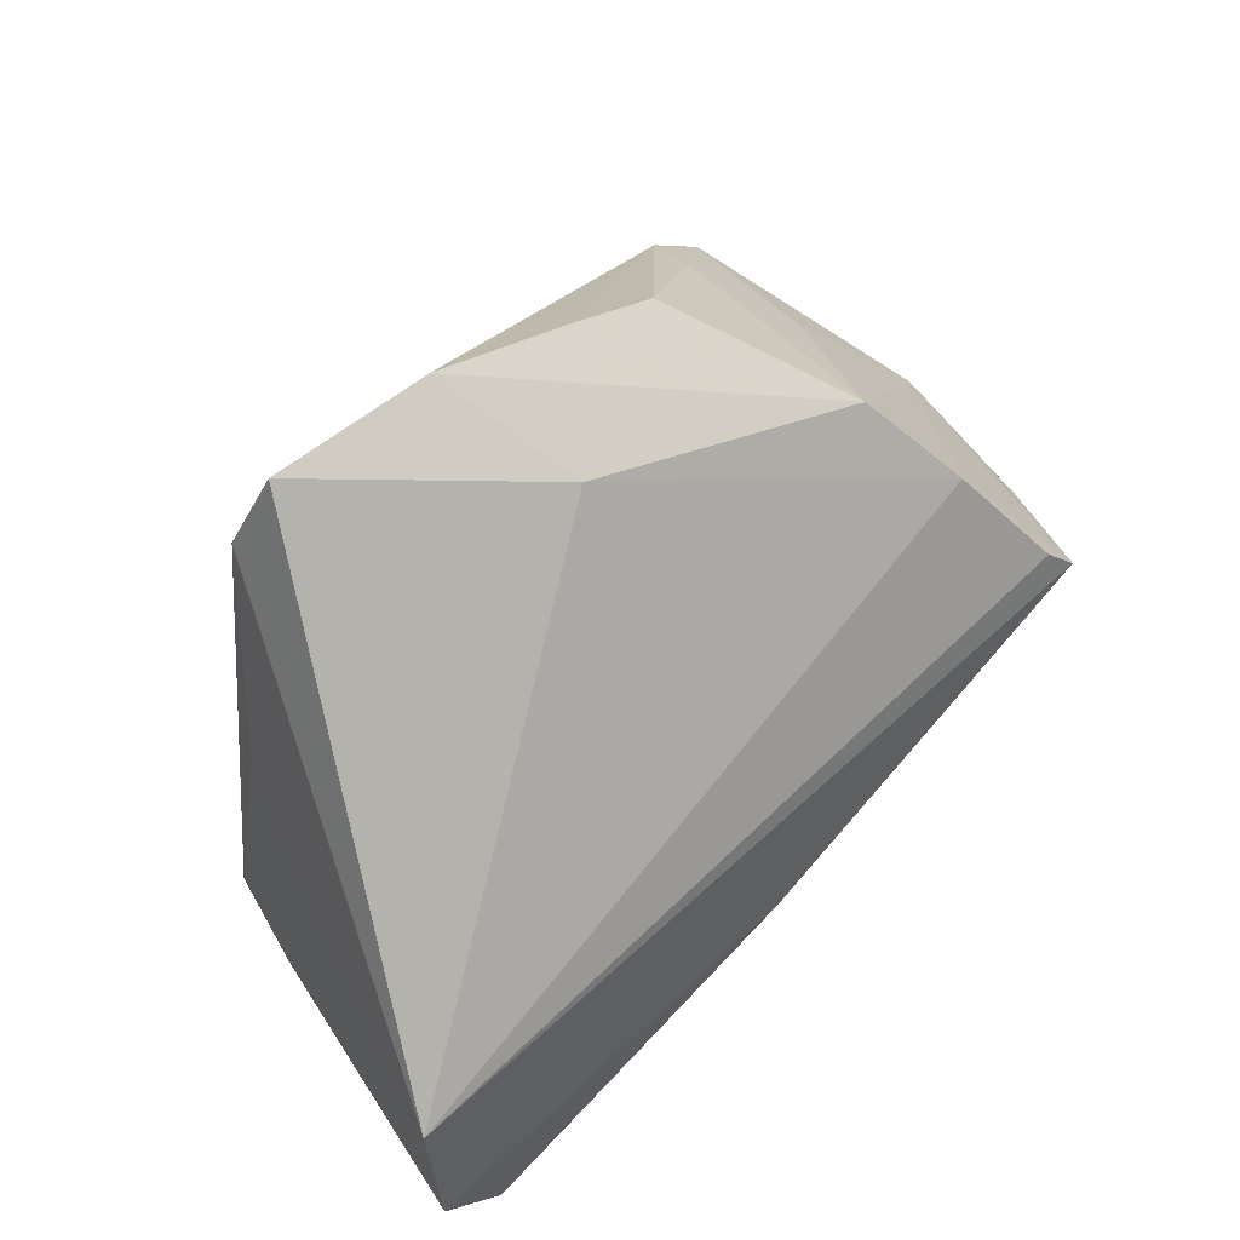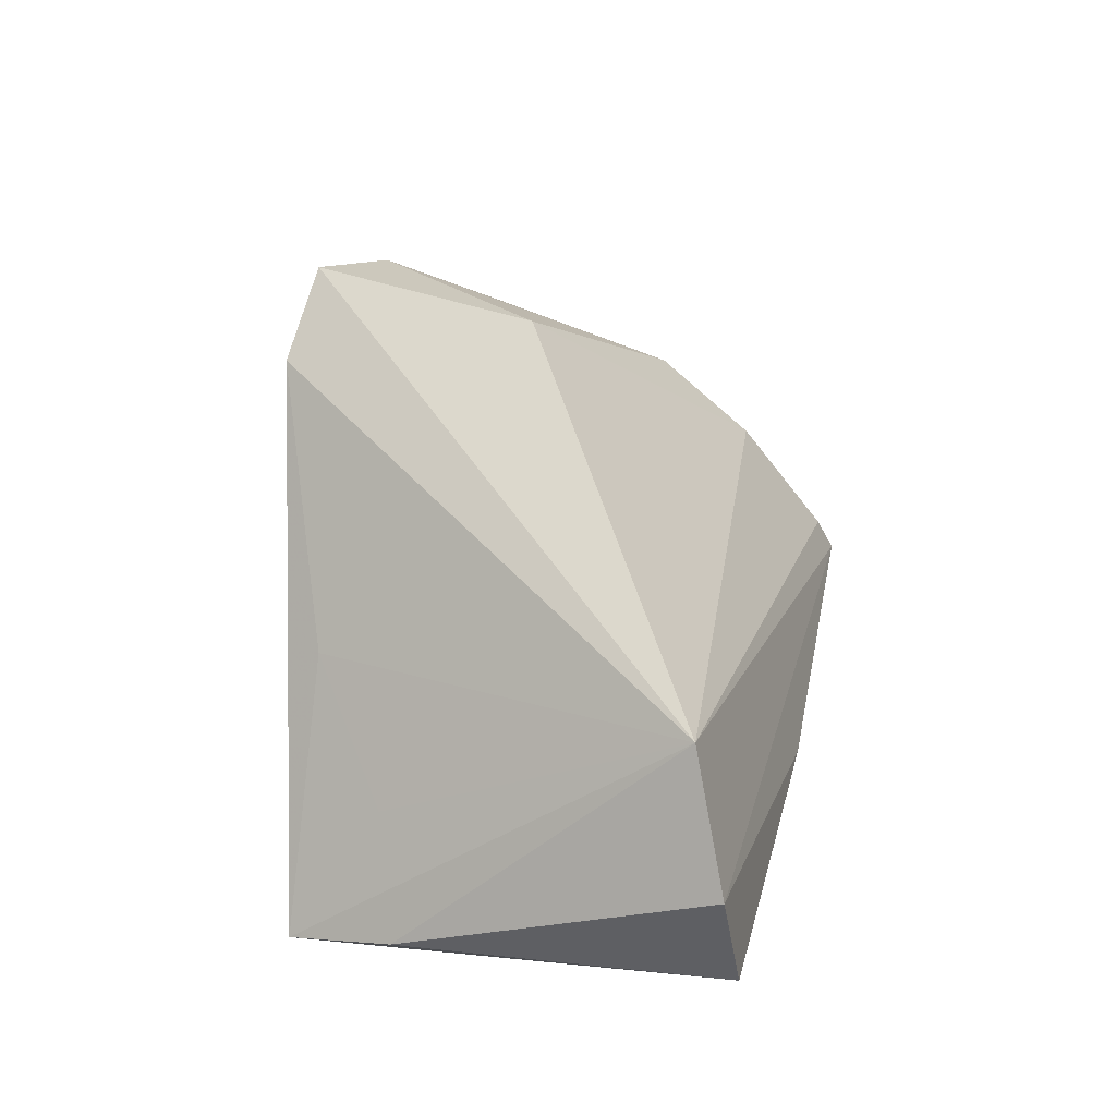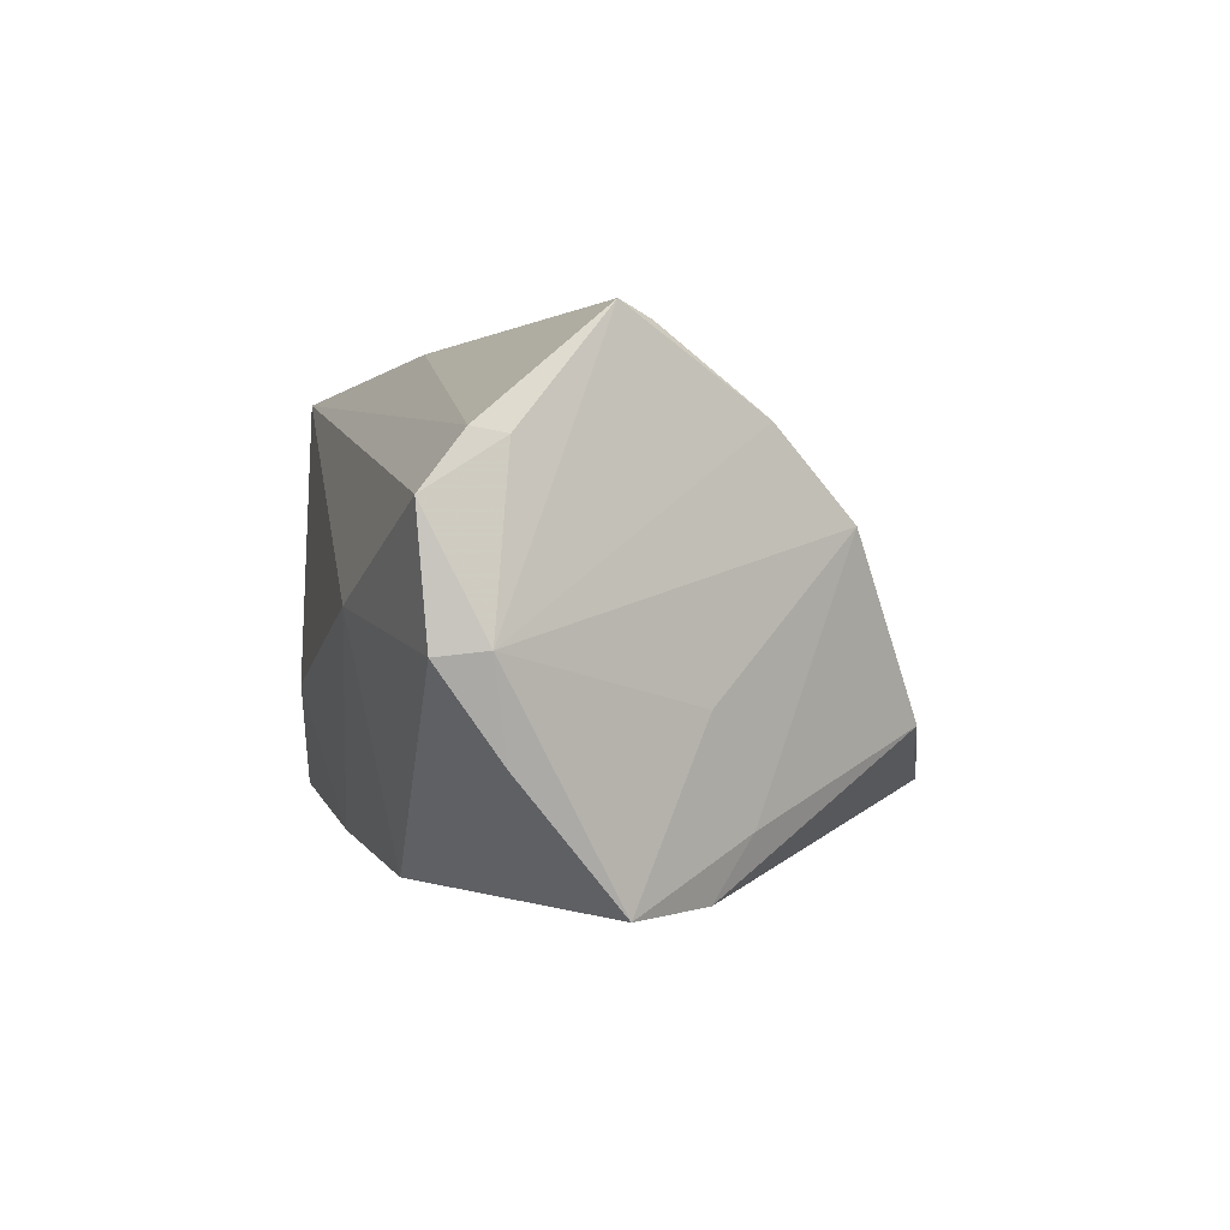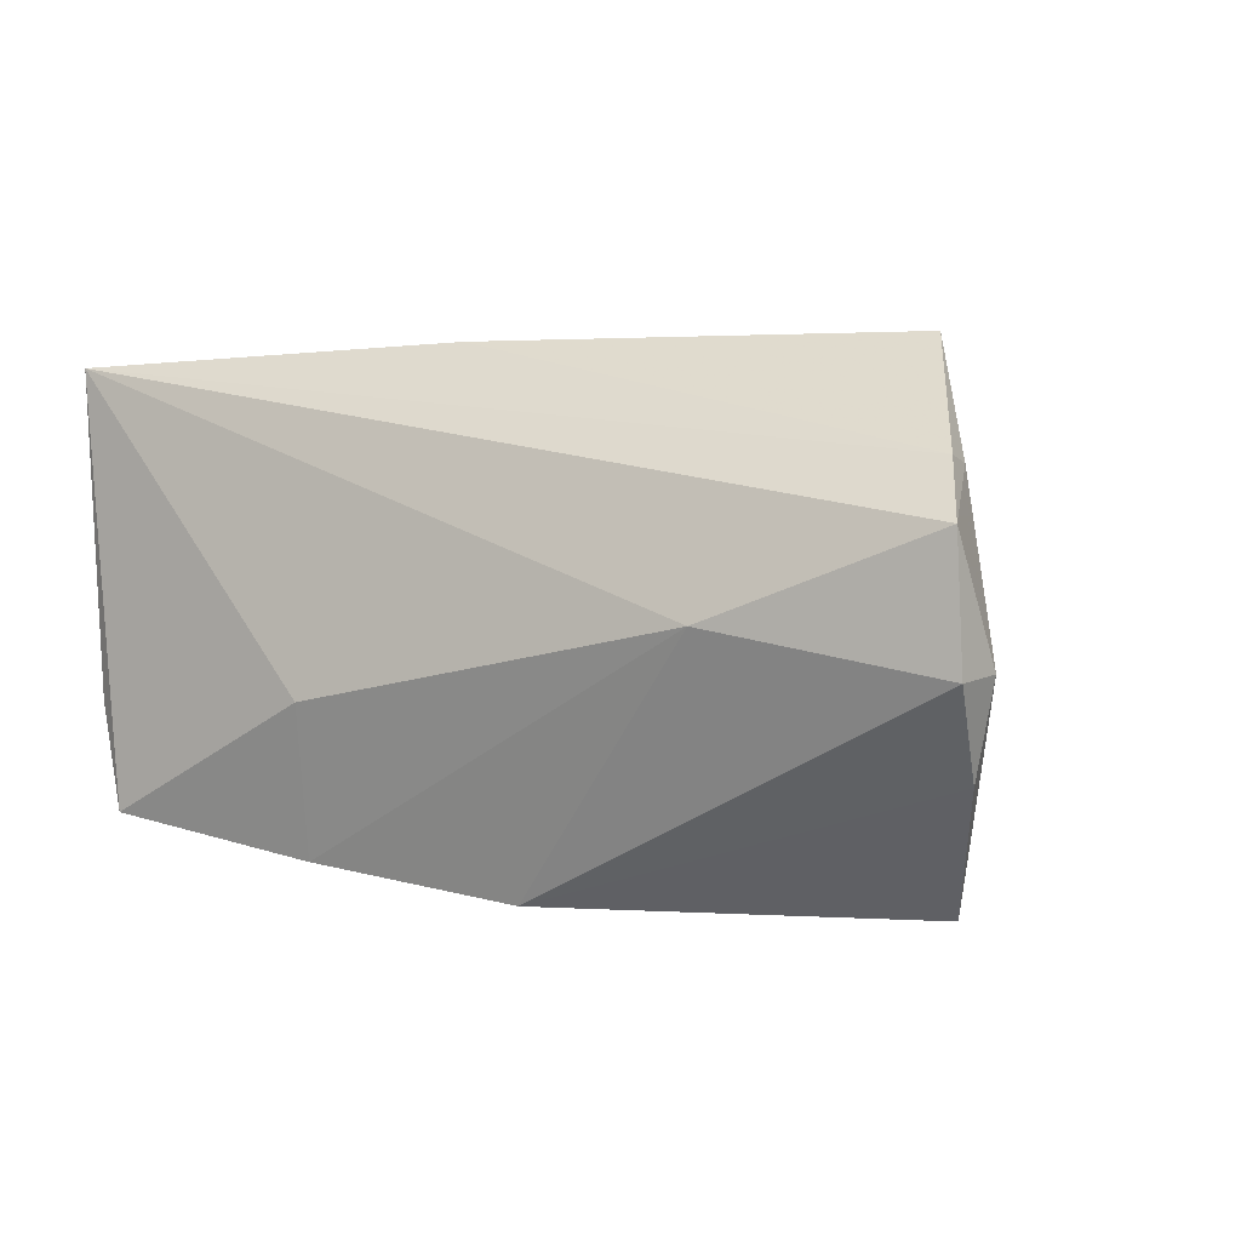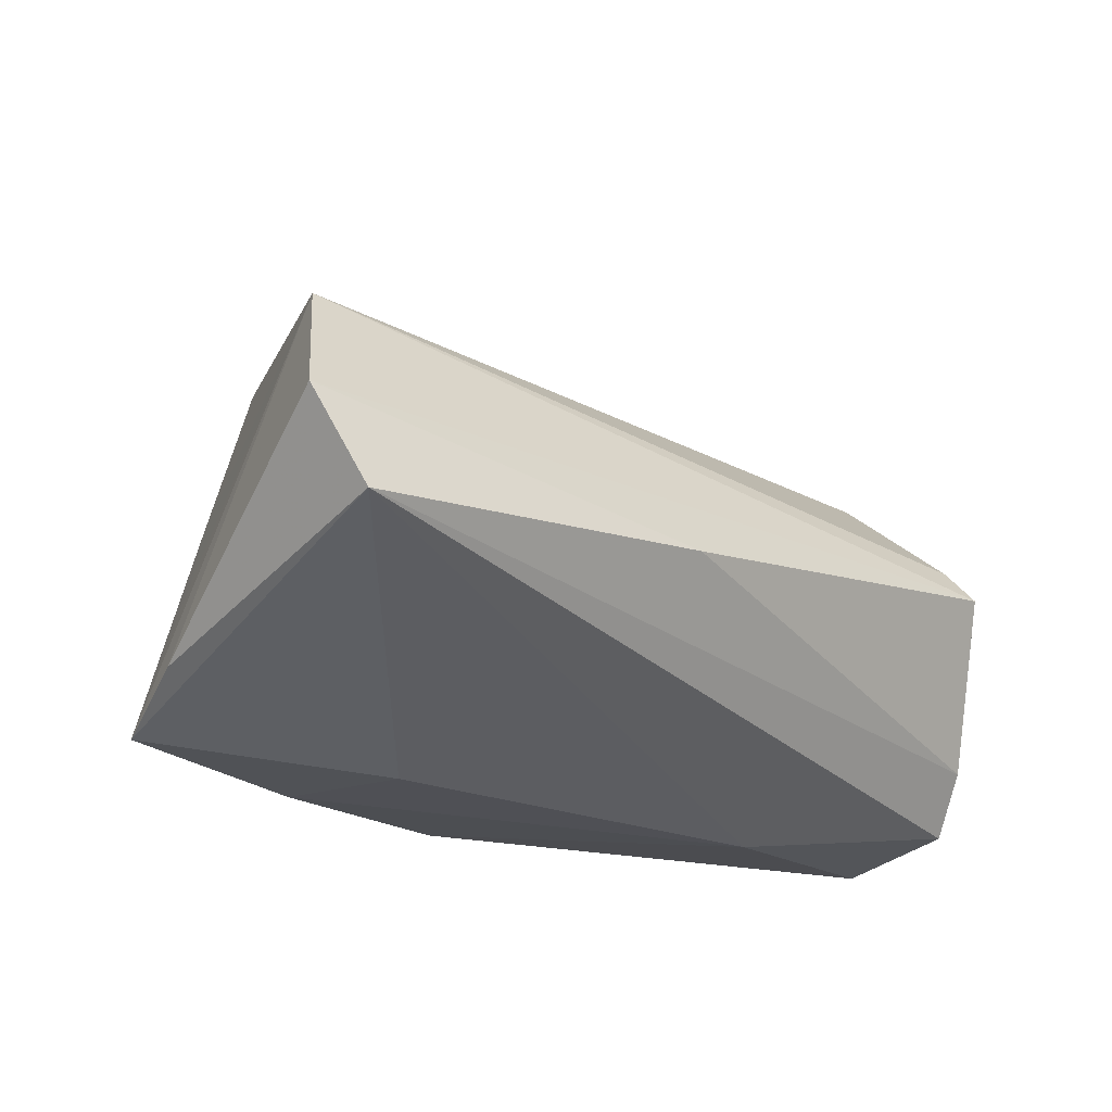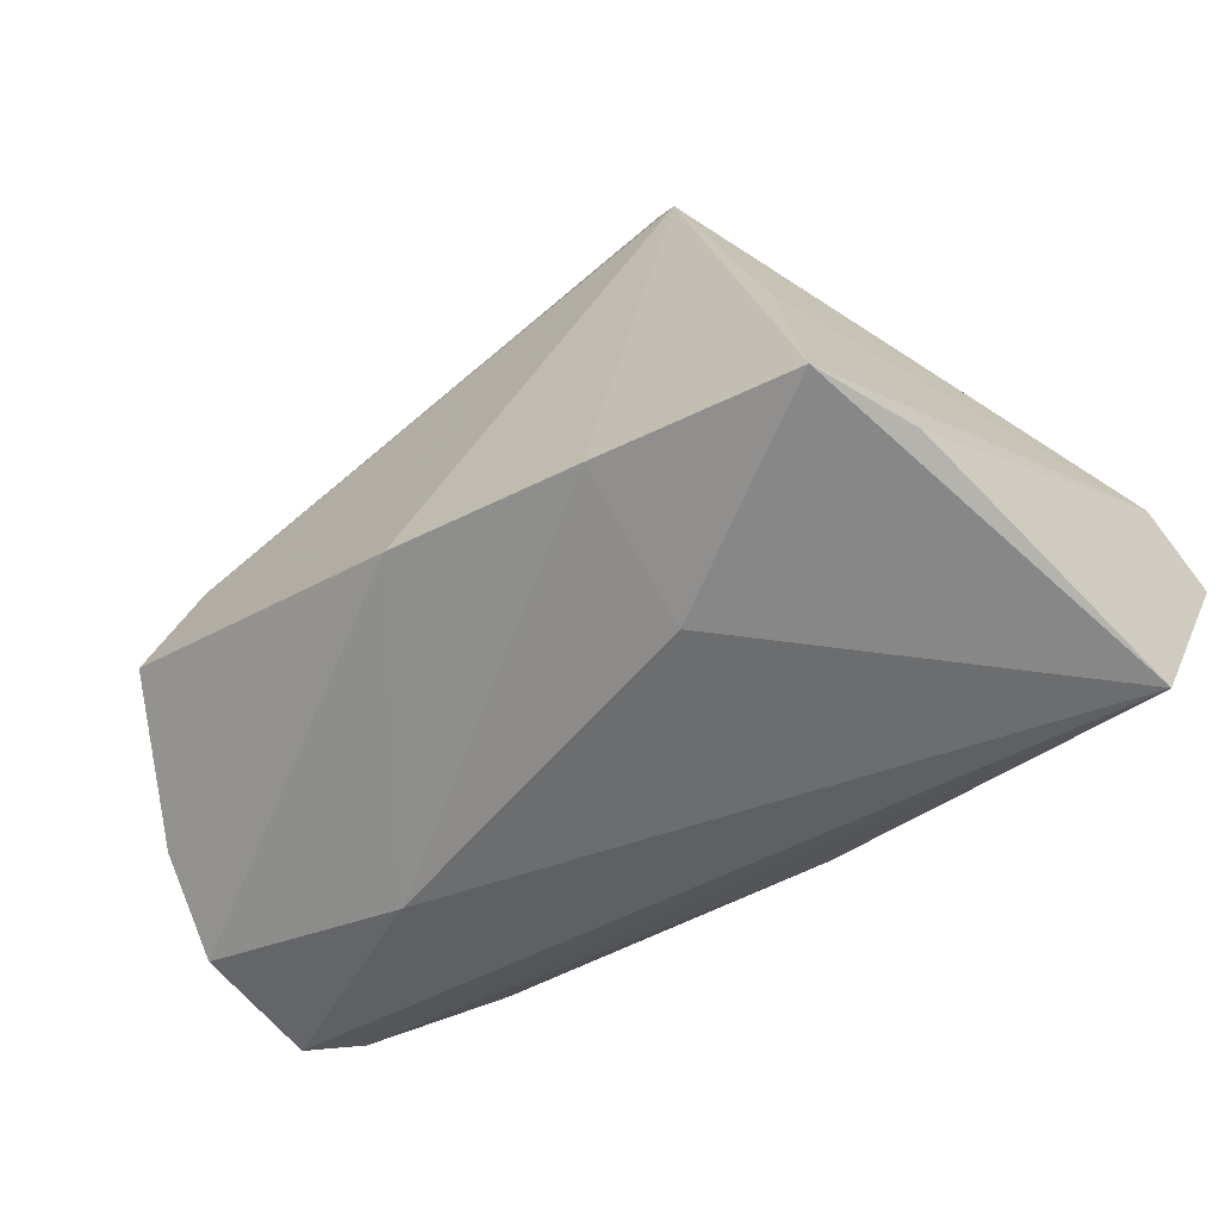
<metadata>
{"format":"obj","ext":"obj","renderer":"f3d","projection":"perspective","resolution":1024,"background":"white","views":[{"elev":61.4,"azim":-45.5,"up":"+Y"},{"elev":7.9,"azim":-78.8,"up":"+Y"},{"elev":-0.8,"azim":85.2,"up":"+Z"},{"elev":1.4,"azim":35.6,"up":"+Z"},{"elev":-40.4,"azim":-40.7,"up":"+Y"},{"elev":-62.6,"azim":-138.8,"up":"+Y"}]}
</metadata>
<code>
v 0.0595 -0.01592 -0.003622
v 0.04817 0.004777 -0.03056
v -0.01542 -0.03134 -0.007235
v 0.03761 0.0189 -0.02225
v 0.03278 -0.02484 0.001833
v -0.04726 -0.03027 -0.008102
v 0.04337 0.01366 -0.009097
v 0.05674 -0.008113 -0.01464
v 0.05997 -0.009657 -0.002914
v -0.01857 -0.02571 -0.02581
v -0.04478 -0.01575 -0.009971
v 0.04322 0.007467 0.03149
v 0.03944 0.01405 -0.02989
v 0.04646 0.003521 0.03325
v -0.04904 -0.03134 0.03131
v 0.03098 0.03117 0.01068
v -0.02655 0.04468 -0.0217
v 0.05953 -0.01724 0.01215
v -0.04355 -0.03134 -0.02112
v -0.05533 -0.003954 0.02718
v -0.006222 0.04535 -0.01897
v 0.05544 -0.007809 0.01844
v -0.001181 0.03763 -0.001409
v 0.03657 0.02102 0.02165
v -0.03114 0.03396 -0.02436
v -0.003897 -0.01591 0.03325
v 0.006187 -0.01877 -0.02964
v 0.0199 0.04012 -0.01153
v -0.05676 -0.02062 0.03055
v 0.0104 0.04178 -0.01471
v -0.03914 0.001066 -0.01848
v 0.05626 -0.01207 0.01917
f 1 5 27
f 25 20 17
f 27 2 8
f 8 1 27
f 8 2 9
f 9 1 8
f 5 1 18
f 18 15 5
f 18 1 9
f 13 2 27
f 27 25 13
f 13 25 17
f 17 20 23
f 14 20 29
f 12 20 14
f 10 25 27
f 27 5 10
f 25 10 19
f 20 11 19
f 21 13 17
f 17 23 21
f 21 16 28
f 23 16 21
f 20 25 31
f 31 11 20
f 25 19 31
f 31 19 11
f 9 2 7
f 7 16 9
f 28 16 4
f 2 13 4
f 4 13 28
f 4 7 2
f 16 7 4
f 29 15 26
f 26 14 29
f 22 18 9
f 9 14 22
f 12 14 24
f 24 20 12
f 9 16 24
f 24 14 9
f 24 23 20
f 24 16 23
f 6 15 29
f 6 19 15
f 29 20 6
f 20 19 6
f 5 15 3
f 15 19 3
f 3 10 5
f 3 19 10
f 28 13 30
f 30 21 28
f 13 21 30
f 14 26 32
f 18 22 32
f 32 22 14
f 15 18 32
f 32 26 15

</code>
